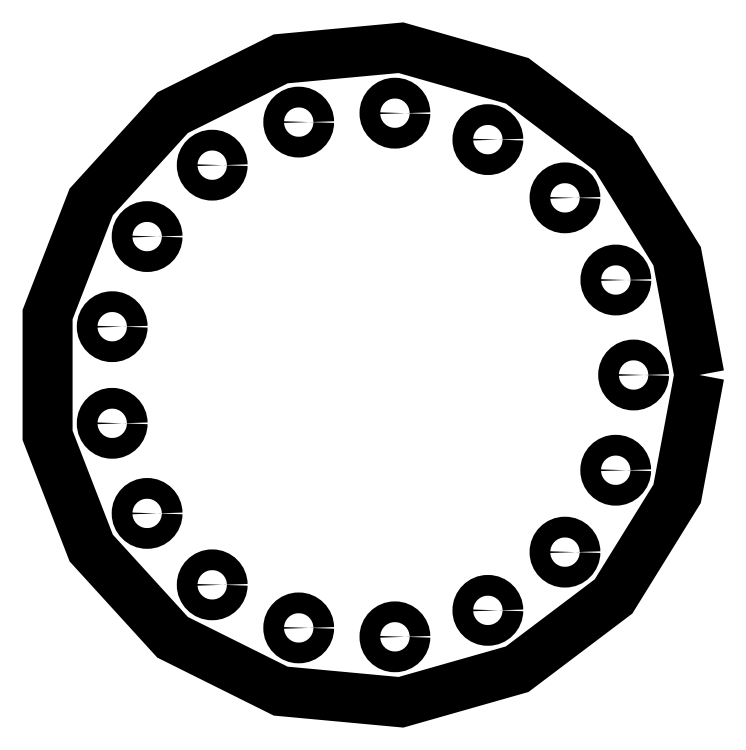
<metadata>
{"format":"dxf","ext":"dxf","renderer":"ezdxf+matplotlib","layout":"modelspace","background":"white","min_lineweight":24,"dpi":150}
</metadata>
<code>
0
SECTION
2
ENTITIES
0
CIRCLE
8
0
10
-37.35
20
-6.982
30
0
40
1.5
0
CIRCLE
8
0
10
-32.31
20
20
30
0
40
1.5
0
CIRCLE
8
0
10
16.94
20
34.02
30
0
40
1.5
0
CIRCLE
8
0
10
16.94
20
-34.02
30
0
40
1.5
0
CIRCLE
8
0
10
-10.4
20
-36.55
30
0
40
1.5
0
CIRCLE
8
0
10
28.08
20
-25.6
30
0
40
1.5
0
CIRCLE
8
0
10
-37.35
20
6.982
30
0
40
1.5
0
CIRCLE
8
0
10
-22.9
20
-30.32
30
0
40
1.5
0
CIRCLE
8
0
10
3.506
20
37.84
30
0
40
1.5
0
CIRCLE
8
0
10
-22.9
20
30.32
30
0
40
1.5
0
CIRCLE
8
0
10
-10.4
20
36.55
30
0
40
1.5
0
CIRCLE
8
0
10
-32.31
20
-20
30
0
40
1.5
0
CIRCLE
8
0
10
3.506
20
-37.84
30
0
40
1.5
0
CIRCLE
8
0
10
28.08
20
25.6
30
0
40
1.5
0
CIRCLE
8
0
10
35.43
20
13.73
30
0
40
1.5
0
CIRCLE
8
0
10
35.41
20
-13.76
30
0
40
1.5
0
CIRCLE
8
0
10
38
20
0
30
0
40
1.5
0
POLYLINE
8
0
70
1
66
1
10
0
20
0
30
0
0
VERTEX
8
0
10
47.5
20
0
30
0
0
VERTEX
8
0
10
44.29
20
17.16
30
0
0
VERTEX
8
0
10
35.1
20
32
30
0
0
VERTEX
8
0
10
21.17
20
42.52
30
0
0
VERTEX
8
0
10
4.383
20
47.3
30
0
0
VERTEX
8
0
10
-13
20
45.69
30
0
0
VERTEX
8
0
10
-28.63
20
37.91
30
0
0
VERTEX
8
0
10
-40.39
20
25.01
30
0
0
VERTEX
8
0
10
-46.69
20
8.728
30
0
0
VERTEX
8
0
10
-46.69
20
-8.728
30
0
0
VERTEX
8
0
10
-40.39
20
-25.01
30
0
0
VERTEX
8
0
10
-28.63
20
-37.91
30
0
0
VERTEX
8
0
10
-13
20
-45.69
30
0
0
VERTEX
8
0
10
4.383
20
-47.3
30
0
0
VERTEX
8
0
10
21.17
20
-42.52
30
0
0
VERTEX
8
0
10
35.1
20
-32
30
0
0
VERTEX
8
0
10
44.29
20
-17.16
30
0
0
SEQEND
8
0
0
ENDSEC
0
EOF

</code>
